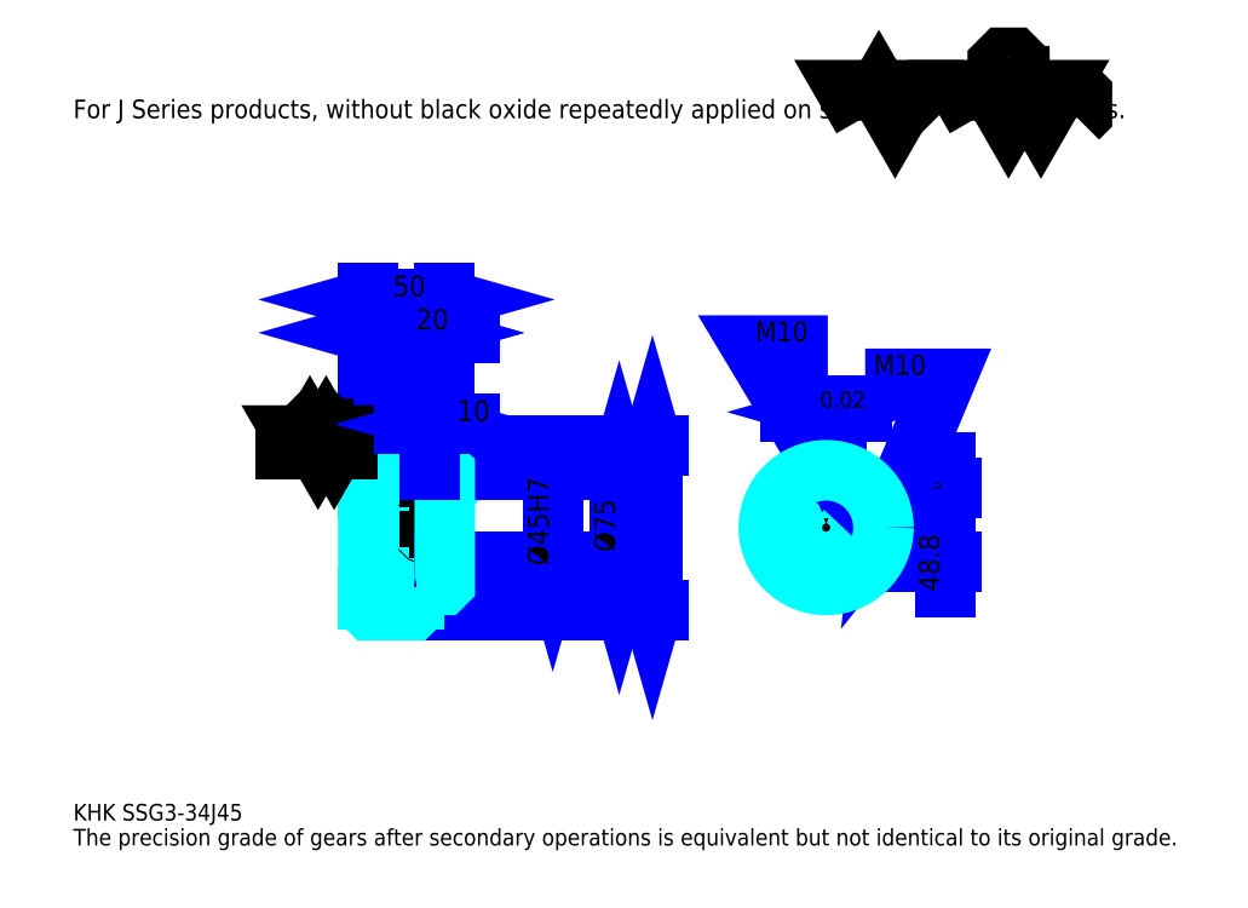
<metadata>
{"format":"dxf","ext":"dxf","renderer":"ezdxf+matplotlib","layout":"modelspace","background":"white","min_lineweight":24,"dpi":150}
</metadata>
<code>
0
SECTION
2
ENTITIES
0
TEXT
8
0
10
27.17
20
29.89
40
10.87
41
1
1
KHK SSG3-34J45
7
KANJI
50
0
51
0
0
TEXT
8
0
10
27.17
20
13.59
40
10.87
41
1
1
The precision grade of gears after secondary operations is equivalent but not identical to its original grade.
7
KANJI
50
0
51
0
0
TEXT
8
0
10
27.17
20
489.1
40
12.23
41
1
1
For J Series products, without black oxide repeatedly applied on secondary-operated parts.
7
KANJI
50
0
51
0
0
POLYLINE
8
0
66
     1
70
     2
0
VERTEX
8
0
10
543.5
20
489.1
0
VERTEX
8
0
10
532.9
20
507.5
0
VERTEX
8
0
10
575.3
20
507.5
0
VERTEX
8
0
10
564.7
20
489.1
0
VERTEX
8
0
10
554.1
20
507.5
0
VERTEX
8
0
10
543.5
20
489.1
0
SEQEND
0
POLYLINE
8
0
66
     1
70
     2
0
VERTEX
8
0
10
617.7
20
489.1
0
VERTEX
8
0
10
607.1
20
507.5
0
VERTEX
8
0
10
670.7
20
507.5
0
VERTEX
8
0
10
660.1
20
489.1
0
VERTEX
8
0
10
649.5
20
507.5
0
VERTEX
8
0
10
638.9
20
489.1
0
VERTEX
8
0
10
628.3
20
507.5
0
VERTEX
8
0
10
617.7
20
489.1
0
SEQEND
0
POLYLINE
8
0
66
     1
70
     2
0
VERTEX
8
0
10
642.4
20
516.7
0
VERTEX
8
0
10
645.9
20
516.7
0
VERTEX
8
0
10
645.9
20
514.6
0
VERTEX
8
0
10
642.4
20
511
0
VERTEX
8
0
10
635.3
20
511
0
VERTEX
8
0
10
631.8
20
514.6
0
VERTEX
8
0
10
631.8
20
525.2
0
VERTEX
8
0
10
635.3
20
528.7
0
VERTEX
8
0
10
642.4
20
528.7
0
VERTEX
8
0
10
645.9
20
525.2
0
VERTEX
8
0
10
645.9
20
523
0
SEQEND
0
POLYLINE
8
0
66
     1
70
     2
0
VERTEX
8
0
10
591.5
20
507.5
0
VERTEX
8
0
10
588.7
20
504.7
0
VERTEX
8
0
10
588.7
20
492
0
VERTEX
8
0
10
591.5
20
489.1
0
SEQEND
0
POLYLINE
8
0
66
     1
70
     2
0
VERTEX
8
0
10
684.1
20
507.5
0
VERTEX
8
0
10
686.9
20
504.7
0
VERTEX
8
0
10
686.9
20
492
0
VERTEX
8
0
10
684.1
20
489.1
0
SEQEND
0
LINE
8
0
10
406
20
275.5
11
406
21
167.5
0
POLYLINE
8
0
66
     1
70
     2
0
VERTEX
8
0
10
408.7
20
266
0
VERTEX
8
0
10
406
20
275.5
0
VERTEX
8
0
10
403.3
20
266
0
SEQEND
0
POLYLINE
8
0
66
     1
70
     2
0
VERTEX
8
0
10
403.3
20
177
0
VERTEX
8
0
10
406
20
167.5
0
VERTEX
8
0
10
408.7
20
177
0
SEQEND
0
LINE
8
0
10
270.1
20
275.5
11
410.1
21
275.5
0
LINE
8
0
10
270.1
20
167.5
11
410.1
21
167.5
0
TEXT
8
0
10
403.3
20
201.1
40
13.59
41
1
1
%%c108
7
KANJI
50
90
51
0
0
LINE
8
DASHDOT
10
212
20
272.5
11
258.3
21
272.5
0
LINE
8
DASHDOT
10
212
20
170.5
11
258.3
21
170.5
0
LINE
8
DASHDOT
10
212
20
221.5
11
278.3
21
221.5
0
LINE
8
0
10
250.1
20
274.5
11
250.1
21
275.5
0
LINE
8
0
10
220.1
20
274.5
11
220.1
21
275.5
0
LINE
8
0
10
251.6
20
259
11
270.1
21
259
0
LINE
8
0
10
251.6
20
184
11
270.1
21
184
0
LINE
8
0
10
249.1
20
275.5
11
270.1
21
275.5
0
LINE
8
0
10
249.1
20
167.5
11
270.1
21
167.5
0
LINE
8
0
10
220.1
20
268.7
11
250.1
21
268.7
0
LINE
8
0
10
220.1
20
174.2
11
250.1
21
174.2
0
LINE
8
0
10
269.1
20
199
11
270.1
21
198
0
LINE
8
0
10
269.1
20
244
11
270.1
21
245
0
LINE
8
0
10
221.1
20
244
11
221.1
21
199
0
POLYLINE
8
0
66
     1
70
     2
0
VERTEX
8
0
10
220.1
20
198
0
VERTEX
8
0
10
221.1
20
199
0
VERTEX
8
0
10
269.1
20
199
0
VERTEX
8
0
10
269.1
20
244
0
VERTEX
8
0
10
221.1
20
244
0
VERTEX
8
0
10
220.1
20
245
0
SEQEND
0
ARC
8
0
10
251.6
20
260.5
40
1.5
50
180
51
270
0
ARC
8
0
10
251.6
20
182.5
40
1.5
50
90
51
180
0
LINE
8
0
10
270.1
20
258
11
270.1
21
275.5
0
LINE
8
0
10
220.1
20
348.8
11
250.1
21
348.8
0
POLYLINE
8
0
66
     1
70
     2
0
VERTEX
8
0
10
229.6
20
351.6
0
VERTEX
8
0
10
220.1
20
348.8
0
VERTEX
8
0
10
229.6
20
346.1
0
SEQEND
0
POLYLINE
8
0
66
     1
70
     2
0
VERTEX
8
0
10
240.6
20
346.1
0
VERTEX
8
0
10
250.1
20
348.8
0
VERTEX
8
0
10
240.6
20
351.6
0
SEQEND
0
LINE
8
0
10
250.1
20
275.5
11
250.1
21
352.9
0
TEXT
8
0
10
226.3
20
351
40
13.59
41
1
1
30
7
KANJI
50
0
51
0
0
LINE
8
0
10
220.1
20
370.6
11
270.1
21
370.6
0
POLYLINE
8
0
66
     1
70
     2
0
VERTEX
8
0
10
229.6
20
373.3
0
VERTEX
8
0
10
220.1
20
370.6
0
VERTEX
8
0
10
229.6
20
367.9
0
SEQEND
0
POLYLINE
8
0
66
     1
70
     2
0
VERTEX
8
0
10
260.6
20
367.9
0
VERTEX
8
0
10
270.1
20
370.6
0
VERTEX
8
0
10
260.6
20
373.3
0
SEQEND
0
LINE
8
0
10
220.1
20
275.5
11
220.1
21
374.7
0
LINE
8
0
10
270.1
20
275.5
11
270.1
21
374.7
0
TEXT
8
0
10
236.3
20
372.8
40
13.59
41
1
1
50
7
KANJI
50
0
51
0
0
LINE
8
0
10
286.4
20
348.8
11
233.8
21
348.8
0
POLYLINE
8
0
66
     1
70
     2
0
VERTEX
8
0
10
240.6
20
346.1
0
VERTEX
8
0
10
250.1
20
348.8
0
VERTEX
8
0
10
240.6
20
351.6
0
SEQEND
0
POLYLINE
8
0
66
     1
70
     2
0
VERTEX
8
0
10
279.6
20
351.6
0
VERTEX
8
0
10
270.1
20
348.8
0
VERTEX
8
0
10
279.6
20
346.1
0
SEQEND
0
TEXT
8
0
10
251.3
20
351
40
13.59
41
1
1
20
7
KANJI
50
0
51
0
0
LINE
8
0
10
384.2
20
259
11
384.2
21
184
0
POLYLINE
8
0
66
     1
70
     2
0
VERTEX
8
0
10
387
20
249.5
0
VERTEX
8
0
10
384.2
20
259
0
VERTEX
8
0
10
381.5
20
249.5
0
SEQEND
0
POLYLINE
8
0
66
     1
70
     2
0
VERTEX
8
0
10
381.5
20
193.5
0
VERTEX
8
0
10
384.2
20
184
0
VERTEX
8
0
10
387
20
193.5
0
SEQEND
0
LINE
8
0
10
270.1
20
259
11
388.3
21
259
0
LINE
8
0
10
270.1
20
184
11
388.3
21
184
0
TEXT
8
0
10
381.5
20
205.5
40
13.59
41
1
1
%%c75
7
KANJI
50
90
51
0
0
LINE
8
DASHDOT
10
519.6
20
272.6
11
519.6
21
175.8
0
LINE
8
DASHDOT
10
473.9
20
221.5
11
565.2
21
221.5
0
LINE
8
0
10
542.9
20
297
11
496.3
21
297
0
POLYLINE
8
0
66
     1
70
     2
0
VERTEX
8
0
10
503.1
20
294.3
0
VERTEX
8
0
10
512.6
20
297
0
VERTEX
8
0
10
503.1
20
299.7
0
SEQEND
0
POLYLINE
8
0
66
     1
70
     2
0
VERTEX
8
0
10
536.1
20
299.7
0
VERTEX
8
0
10
526.6
20
297
0
VERTEX
8
0
10
536.1
20
294.3
0
SEQEND
0
LINE
8
0
10
512.6
20
247.8
11
512.6
21
301.1
0
LINE
8
0
10
526.6
20
247.8
11
526.6
21
301.1
0
TEXT
8
0
10
481.3
20
299.7
40
13.59
41
1
1
14
7
KANJI
50
0
51
0
0
TEXT
8
0
10
504.3
20
299.7
40
10.87
41
1
1
%%p0.0215
7
KANJI
50
0
51
0
0
LINE
8
0
10
597.8
20
182.7
11
597.8
21
264.1
0
POLYLINE
8
0
66
     1
70
     2
0
VERTEX
8
0
10
595.1
20
257.3
0
VERTEX
8
0
10
597.8
20
247.8
0
VERTEX
8
0
10
600.5
20
257.3
0
SEQEND
0
POLYLINE
8
0
66
     1
70
     2
0
VERTEX
8
0
10
600.5
20
189.5
0
VERTEX
8
0
10
597.8
20
199
0
VERTEX
8
0
10
595.1
20
189.5
0
SEQEND
0
LINE
8
0
10
526.6
20
247.8
11
601.9
21
247.8
0
LINE
8
0
10
519.6
20
199
11
601.9
21
199
0
TEXT
8
0
10
593.8
20
179.7
40
13.59
41
1
1
48.8
7
KANJI
50
90
51
0
0
TEXT
8
0
10
594.6
20
238.6
40
6.793
41
1
1

7
KANJI
50
90
51
0
0
TEXT
8
0
10
586.1
20
238.6
40
6.793
41
1
1
+
7
KANJI
50
90
51
0
0
TEXT
8
0
10
594.6
20
246.2
40
6.793
41
1
1
0
7
KANJI
50
90
51
0
0
TEXT
8
0
10
586.1
20
246.2
40
6.793
41
1
1
0.2
7
KANJI
50
90
51
0
0
ARC
8
0
10
519.6
20
221.5
40
22.5
50
108.1
51
71.87
0
POLYLINE
8
0
66
     1
70
     2
0
VERTEX
8
0
10
526.6
20
242.9
0
VERTEX
8
0
10
526.6
20
247.8
0
VERTEX
8
0
10
512.6
20
247.8
0
VERTEX
8
0
10
512.6
20
242.9
0
SEQEND
0
LINE
8
0
10
220.1
20
247.8
11
270.1
21
247.8
0
POLYLINE
8
DASHDOT
66
     1
70
     2
0
VERTEX
8
DASHDOT
10
260.1
20
267.1
0
VERTEX
8
DASHDOT
10
260.1
20
239.6
0
SEQEND
0
POLYLINE
8
0
66
     1
70
     2
0
VERTEX
8
0
10
265.1
20
259
0
VERTEX
8
0
10
265.1
20
247.8
0
SEQEND
0
POLYLINE
8
0
66
     1
70
     2
0
VERTEX
8
0
10
255.1
20
259
0
VERTEX
8
0
10
255.1
20
247.8
0
SEQEND
0
POLYLINE
8
0
66
     1
70
     2
0
VERTEX
8
0
10
264.3
20
259
0
VERTEX
8
0
10
264.3
20
247.8
0
SEQEND
0
POLYLINE
8
0
66
     1
70
     2
0
VERTEX
8
0
10
255.9
20
259
0
VERTEX
8
0
10
255.9
20
247.8
0
SEQEND
0
POLYLINE
8
0
66
     1
70
     2
0
VERTEX
8
0
10
514.6
20
247.8
0
VERTEX
8
0
10
514.6
20
258.6
0
SEQEND
0
POLYLINE
8
0
66
     1
70
     2
0
VERTEX
8
0
10
524.6
20
247.8
0
VERTEX
8
0
10
524.6
20
258.6
0
SEQEND
0
POLYLINE
8
0
66
     1
70
     2
0
VERTEX
8
0
10
515.4
20
247.8
0
VERTEX
8
0
10
515.4
20
258.7
0
SEQEND
0
POLYLINE
8
0
66
     1
70
     2
0
VERTEX
8
0
10
523.8
20
247.8
0
VERTEX
8
0
10
523.8
20
258.7
0
SEQEND
0
POLYLINE
8
0
66
     1
70
     2
0
VERTEX
8
0
10
519.6
20
259
0
VERTEX
8
0
10
470.7
20
340.5
0
VERTEX
8
0
10
520.7
20
340.5
0
SEQEND
0
POLYLINE
8
0
66
     1
70
     2
0
VERTEX
8
0
10
512.3
20
265.7
0
VERTEX
8
0
10
519.6
20
259
0
VERTEX
8
0
10
517
20
268.5
0
SEQEND
0
TEXT
8
0
10
473.4
20
343.2
40
13.04
41
1
1
M10
7
KANJI
50
0
51
0
0
CIRCLE
8
0
10
260.1
20
221.5
40
5
0
CIRCLE
8
0
10
260.1
20
221.5
40
4.19
0
POLYLINE
8
DASHDOT
66
     1
70
     2
0
VERTEX
8
DASHDOT
10
247
20
221.5
0
VERTEX
8
DASHDOT
10
273.3
20
221.5
0
SEQEND
0
POLYLINE
8
DASHDOT
66
     1
70
     2
0
VERTEX
8
DASHDOT
10
260.1
20
208.3
0
VERTEX
8
DASHDOT
10
260.1
20
234.6
0
SEQEND
0
LINE
8
DASHDOT
10
260.1
20
259
11
260.1
21
221.5
0
LINE
8
0
10
260.1
20
259
11
260.1
21
275.5
0
POLYLINE
8
0
66
     1
70
     2
0
VERTEX
8
0
10
541.5
20
226.5
0
VERTEX
8
0
10
556.7
20
226.5
0
SEQEND
0
POLYLINE
8
0
66
     1
70
     2
0
VERTEX
8
0
10
541.5
20
216.5
0
VERTEX
8
0
10
556.7
20
216.5
0
SEQEND
0
POLYLINE
8
0
66
     1
70
     2
0
VERTEX
8
0
10
541.7
20
225.7
0
VERTEX
8
0
10
556.8
20
225.7
0
SEQEND
0
POLYLINE
8
0
66
     1
70
     2
0
VERTEX
8
0
10
541.7
20
217.3
0
VERTEX
8
0
10
556.8
20
217.3
0
SEQEND
0
POLYLINE
8
0
66
     1
70
     2
0
VERTEX
8
0
10
557.1
20
221.5
0
VERTEX
8
0
10
597.8
20
318.8
0
VERTEX
8
0
10
545.1
20
318.8
0
SEQEND
0
POLYLINE
8
0
66
     1
70
     2
0
VERTEX
8
0
10
558.2
20
231.3
0
VERTEX
8
0
10
557.1
20
221.5
0
VERTEX
8
0
10
563.2
20
229.2
0
SEQEND
0
TEXT
8
0
10
550.5
20
321.5
40
13.04
41
1
1
M10
7
KANJI
50
0
51
0
0
LINE
8
0
10
340.8
20
244
11
340.8
21
199
0
POLYLINE
8
0
66
     1
70
     2
0
VERTEX
8
0
10
338
20
208.5
0
VERTEX
8
0
10
340.8
20
199
0
VERTEX
8
0
10
343.5
20
208.5
0
SEQEND
0
LINE
8
0
10
270.1
20
199
11
344.8
21
199
0
TEXT
8
0
10
338
20
196.7
40
13.59
41
1
1
%%c45H7
7
KANJI
50
90
51
0
0
POLYLINE
8
0
66
     1
70
     2
0
VERTEX
8
0
10
220.1
20
198
0
VERTEX
8
0
10
220.1
20
168.5
0
VERTEX
8
0
10
221.1
20
167.5
0
VERTEX
8
0
10
249.1
20
167.5
0
VERTEX
8
0
10
250.1
20
168.5
0
VERTEX
8
0
10
250.1
20
182.5
0
SEQEND
0
POLYLINE
8
0
66
     1
70
     2
0
VERTEX
8
0
10
251.6
20
184
0
VERTEX
8
0
10
269.1
20
184
0
VERTEX
8
0
10
270.1
20
185
0
VERTEX
8
0
10
270.1
20
258
0
VERTEX
8
0
10
269.1
20
259
0
VERTEX
8
0
10
251.6
20
259
0
SEQEND
0
POLYLINE
8
0
66
     1
70
     2
0
VERTEX
8
0
10
250.1
20
260.5
0
VERTEX
8
0
10
250.1
20
274.5
0
VERTEX
8
0
10
249.1
20
275.5
0
VERTEX
8
0
10
221.1
20
275.5
0
VERTEX
8
0
10
220.1
20
274.5
0
VERTEX
8
0
10
220.1
20
198
0
SEQEND
0
LINE
8
0
10
206.5
20
272.5
11
165.8
21
272.5
0
POLYLINE
8
0
66
     1
70
     2
0
VERTEX
8
0
10
176.6
20
272.5
0
VERTEX
8
0
10
171.3
20
281.7
0
VERTEX
8
0
10
203.1
20
281.7
0
VERTEX
8
0
10
197.8
20
272.5
0
VERTEX
8
0
10
192.5
20
281.7
0
VERTEX
8
0
10
187.2
20
272.5
0
VERTEX
8
0
10
181.9
20
281.7
0
VERTEX
8
0
10
176.6
20
272.5
0
SEQEND
0
POLYLINE
8
0
66
     1
70
     2
0
VERTEX
8
0
10
189
20
286.2
0
VERTEX
8
0
10
190.8
20
286.2
0
VERTEX
8
0
10
190.8
20
285.2
0
VERTEX
8
0
10
189
20
283.4
0
VERTEX
8
0
10
185.5
20
283.4
0
VERTEX
8
0
10
183.7
20
285.2
0
VERTEX
8
0
10
183.7
20
290.5
0
VERTEX
8
0
10
185.5
20
292.2
0
VERTEX
8
0
10
189
20
292.2
0
VERTEX
8
0
10
190.8
20
290.5
0
VERTEX
8
0
10
190.8
20
289.4
0
SEQEND
0
CIRCLE
8
0
10
519.6
20
221.5
40
37.5
0
LINE
8
0
10
286.4
20
289.1
11
243.8
21
289.1
0
POLYLINE
8
0
66
     1
70
     2
0
VERTEX
8
0
10
250.6
20
286.3
0
VERTEX
8
0
10
260.1
20
289.1
0
VERTEX
8
0
10
250.6
20
291.8
0
SEQEND
0
POLYLINE
8
0
66
     1
70
     2
0
VERTEX
8
0
10
279.6
20
291.8
0
VERTEX
8
0
10
270.1
20
289.1
0
VERTEX
8
0
10
279.6
20
286.3
0
SEQEND
0
LINE
8
0
10
260.1
20
275.5
11
260.1
21
293.1
0
TEXT
8
0
10
278.3
20
291.2
40
13.59
41
1
1
10
7
KANJI
50
0
51
0
0
LINE
8
0
10
260.1
20
259
11
260.1
21
275.5
0
ENDSEC
0
EOF

</code>
